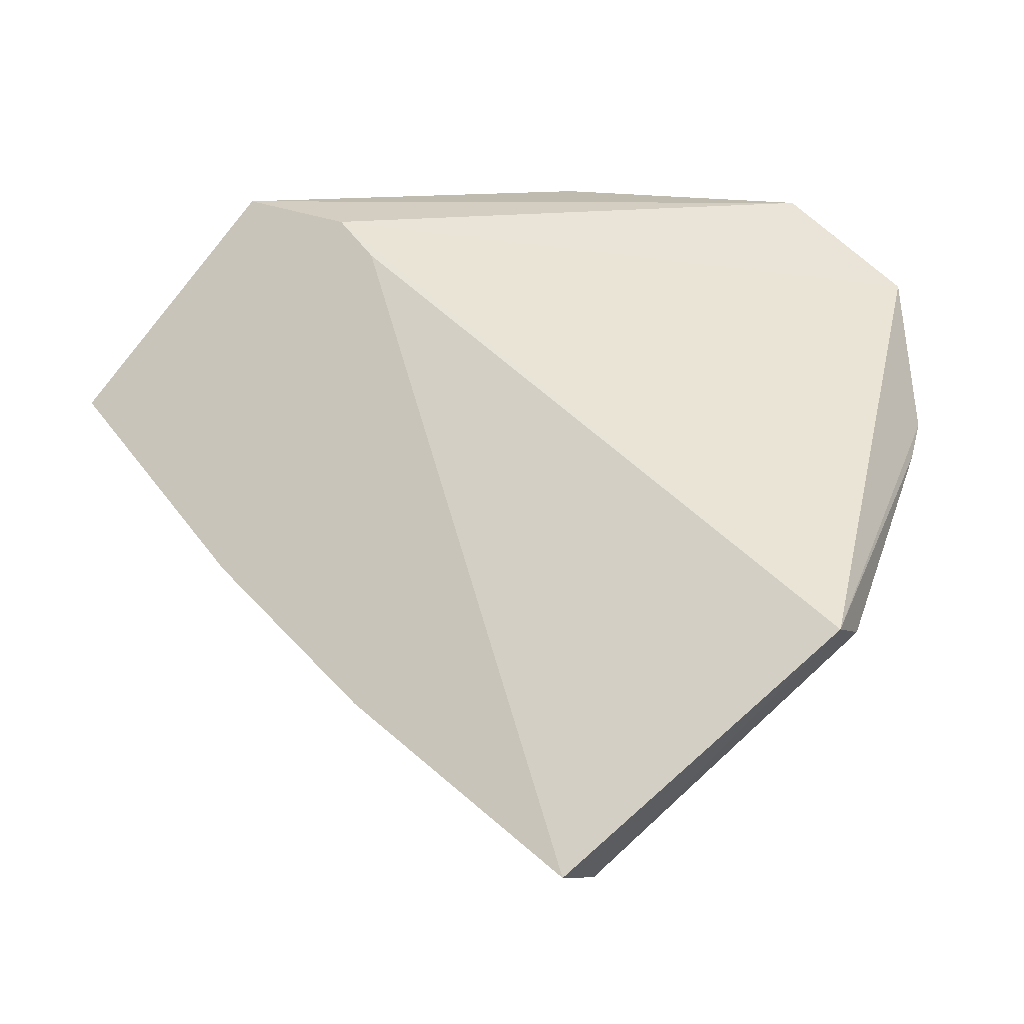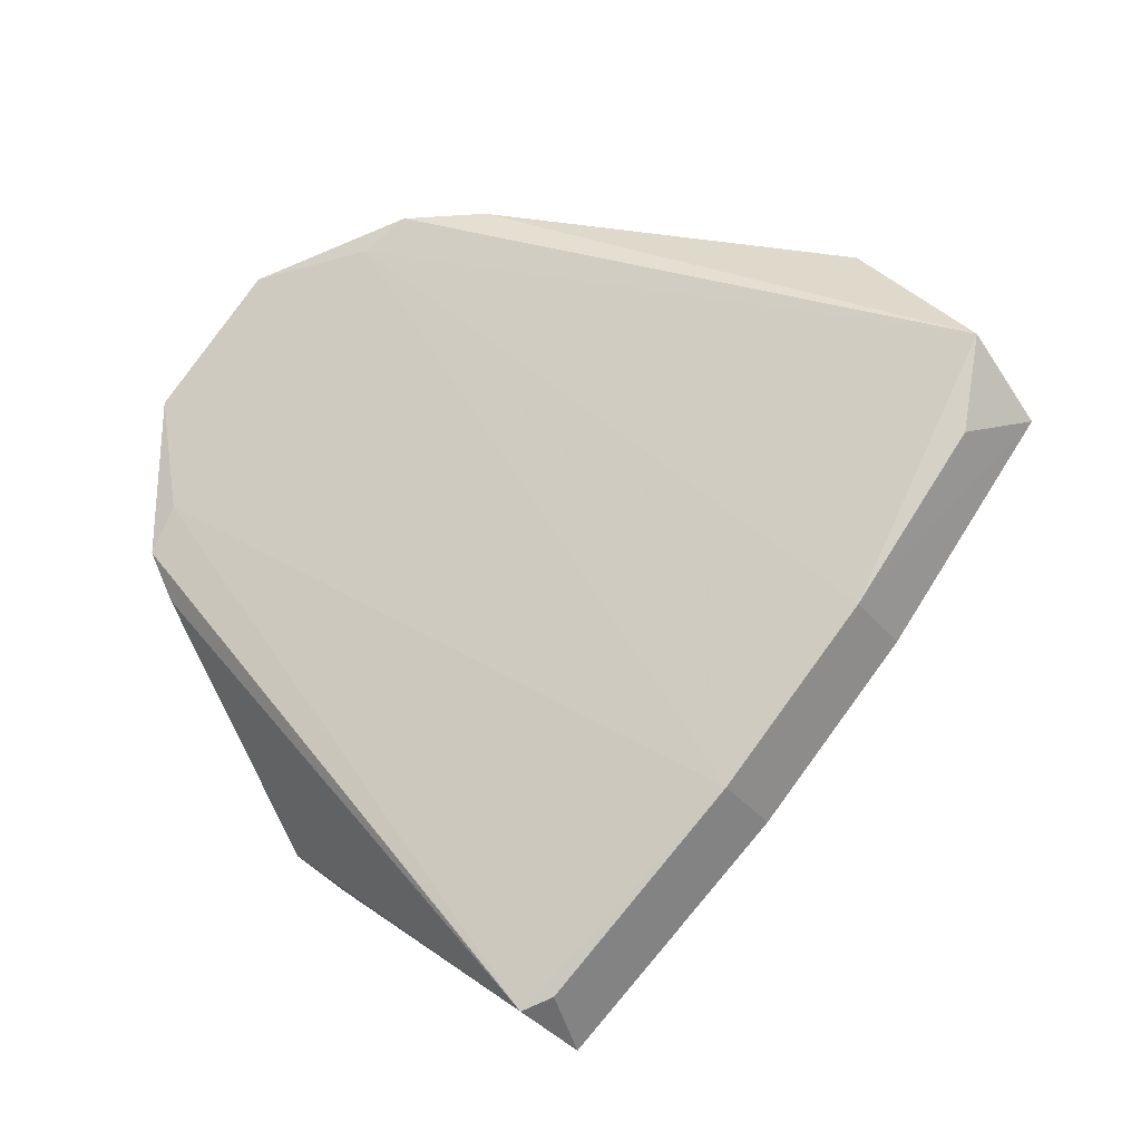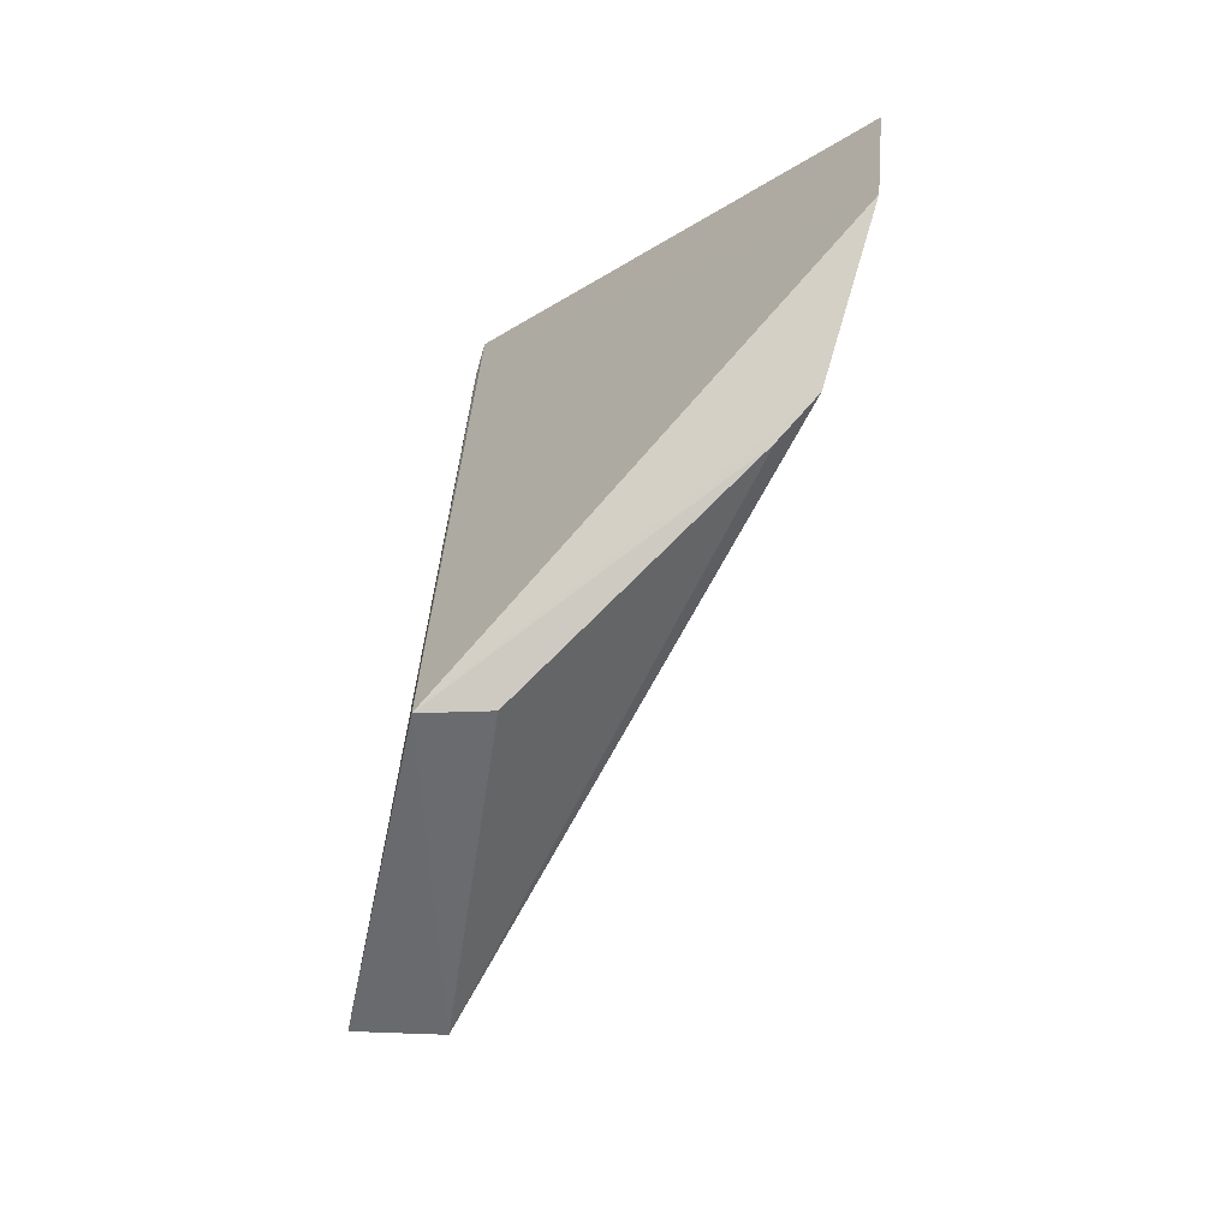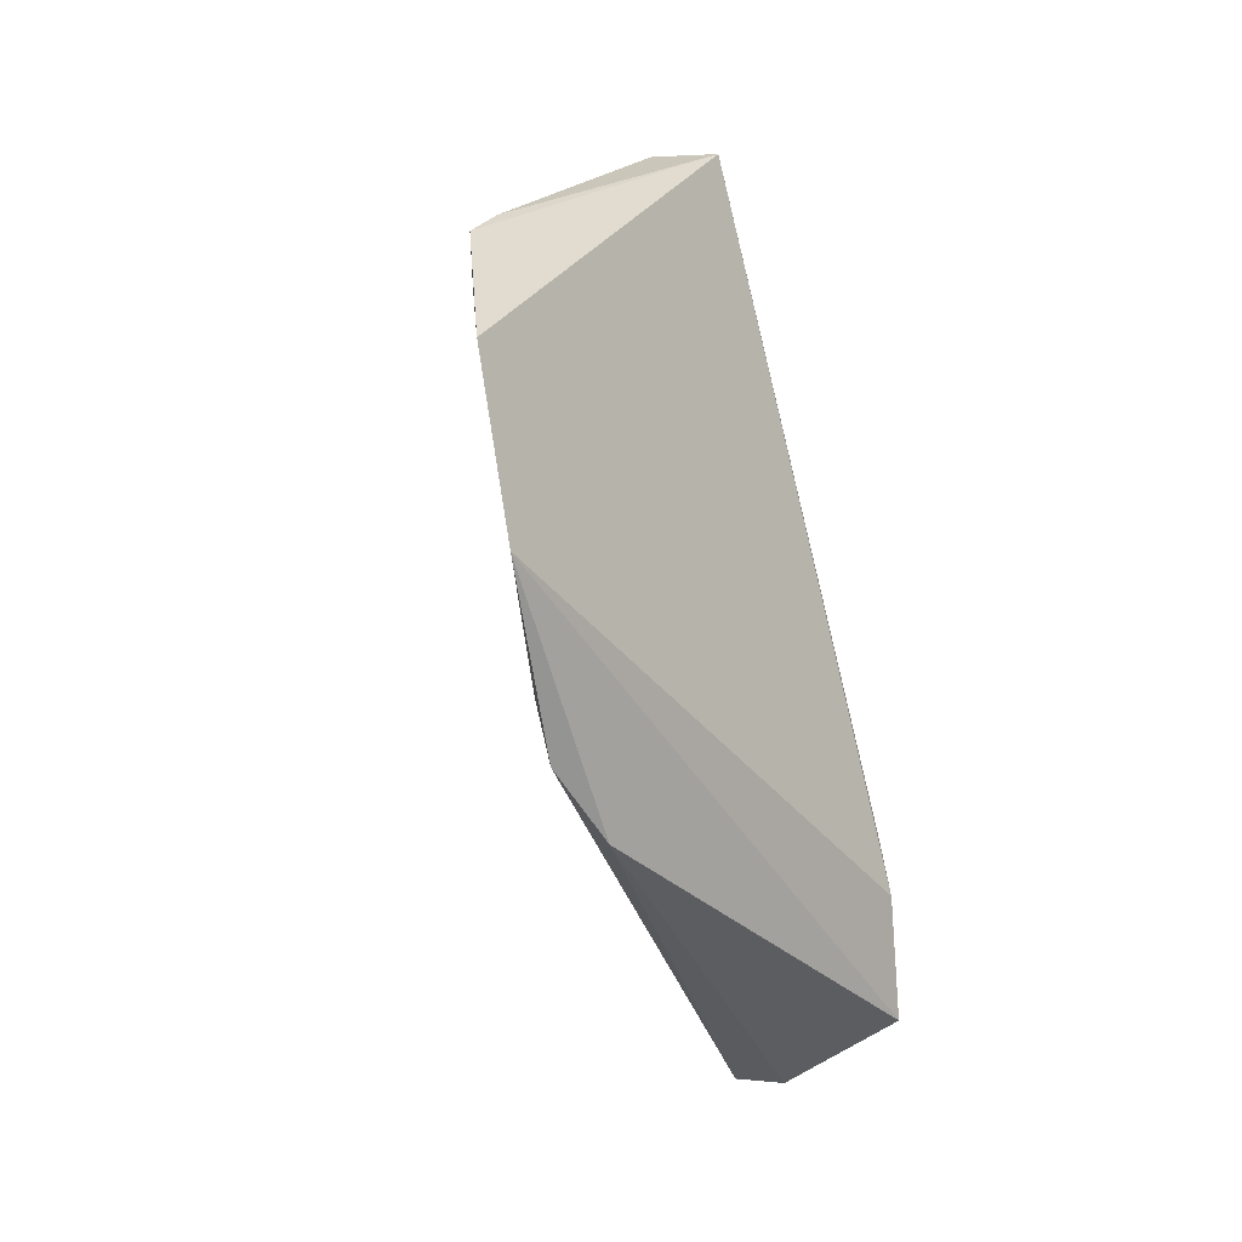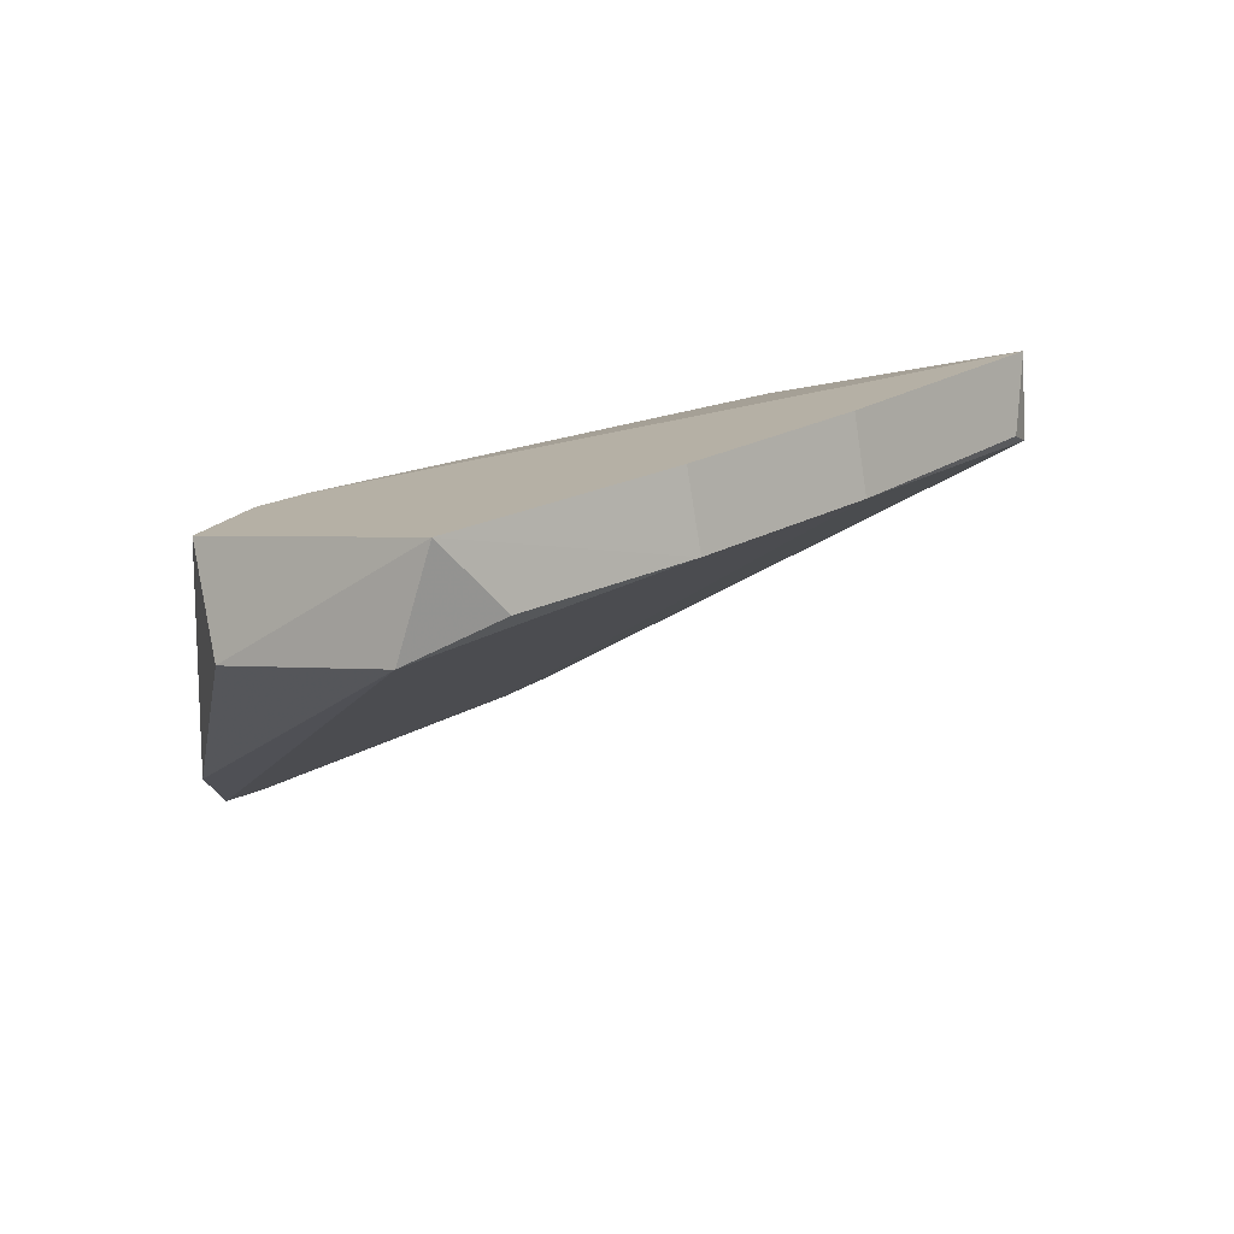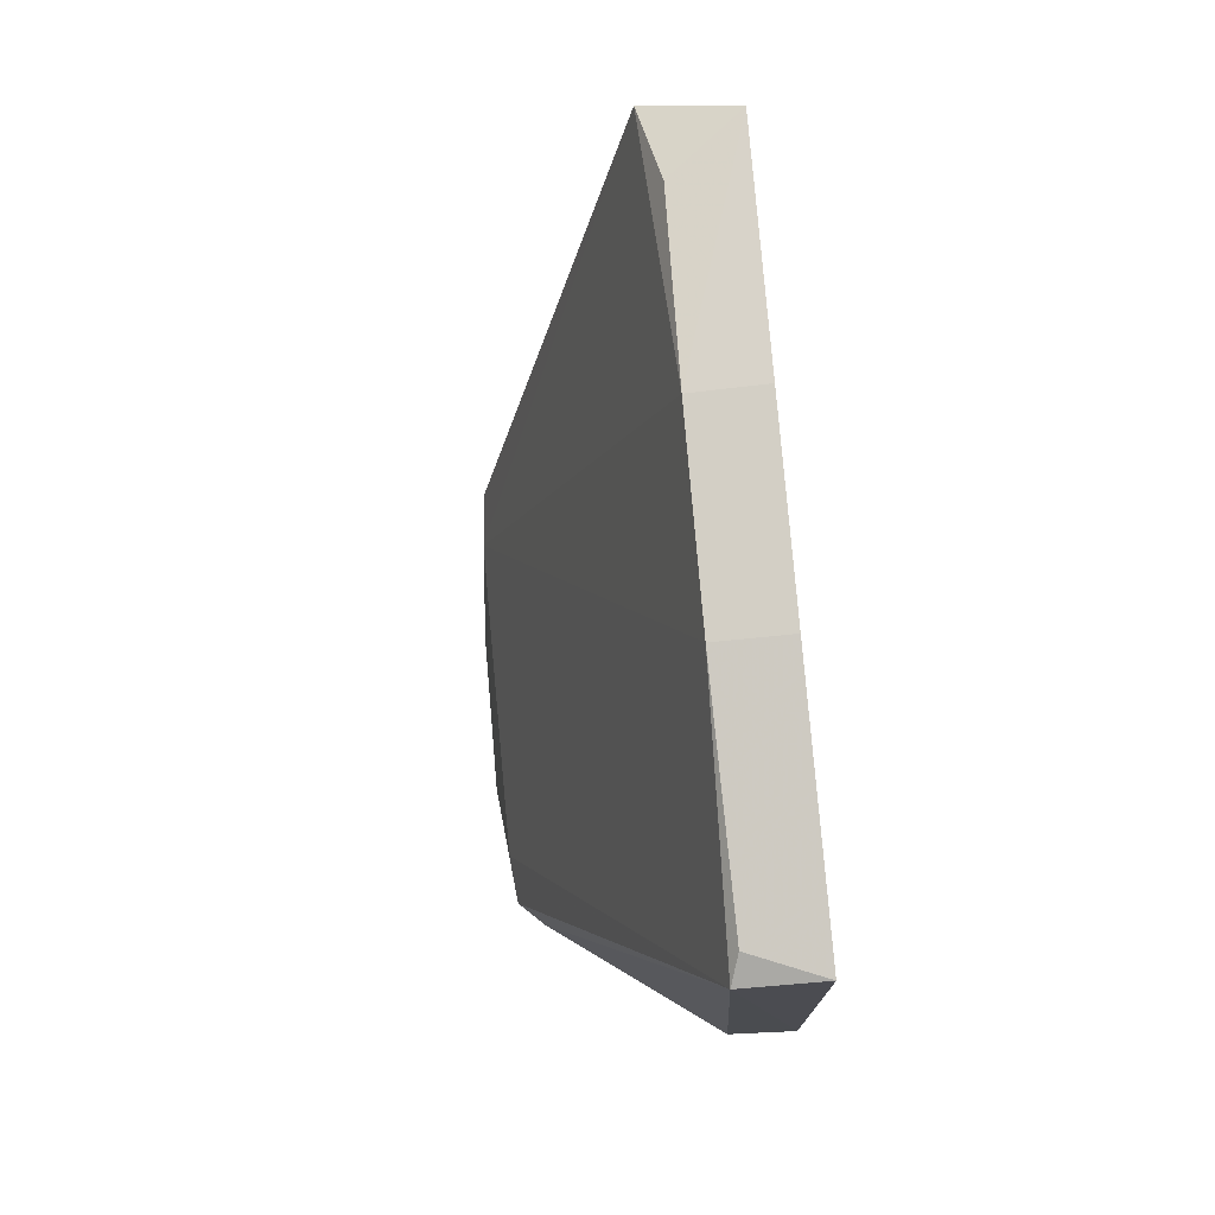
<metadata>
{"format":"obj","ext":"obj","renderer":"f3d","projection":"perspective","resolution":1024,"background":"white","views":[{"elev":-15.0,"azim":107.8,"up":"+Z"},{"elev":-35.2,"azim":-56.5,"up":"+Z"},{"elev":77.3,"azim":-172.1,"up":"+Y"},{"elev":28.7,"azim":-12.9,"up":"+Y"},{"elev":-77.8,"azim":98.8,"up":"+Y"},{"elev":-56.3,"azim":7.0,"up":"+Z"}]}
</metadata>
<code>
v -0.4267 1.244 0.7803
v -0.4202 1.234 0.779
v -0.4209 1.246 0.7694
v -0.4218 1.241 0.7651
v -0.422 1.231 0.7758
v -0.4202 1.241 0.765
v -0.4262 1.247 0.7747
v -0.4202 1.236 0.7783
v -0.4254 1.239 0.7806
v -0.4217 1.234 0.7712
v -0.4267 1.246 0.778
v -0.4222 1.246 0.7696
v -0.4262 1.241 0.7806
v -0.4202 1.237 0.7774
v -0.4221 1.233 0.7788
v -0.4217 1.237 0.7684
v -0.4202 1.231 0.7749
v -0.4256 1.247 0.7739
v -0.4263 1.246 0.7755
v -0.4264 1.242 0.78
v -0.4216 1.24 0.7653
v -0.4216 1.231 0.7741
v -0.4202 1.237 0.7684
v -0.4202 1.234 0.7712
f 6 4 3
f 8 1 2
f 9 2 1
f 11 3 7
f 11 8 3
f 11 1 8
f 12 3 4
f 13 9 1
f 13 5 9
f 14 6 3
f 14 3 8
f 14 8 2
f 14 2 6
f 15 9 5
f 15 2 9
f 17 15 5
f 17 2 15
f 18 7 3
f 18 3 12
f 18 12 4
f 18 4 7
f 19 11 7
f 19 7 4
f 19 4 16
f 20 10 5
f 20 5 13
f 20 16 10
f 20 19 16
f 20 13 1
f 20 1 11
f 20 11 19
f 21 16 4
f 21 4 6
f 22 17 5
f 22 5 10
f 22 10 17
f 23 6 2
f 23 21 6
f 23 16 21
f 24 17 10
f 24 10 16
f 24 16 23
f 24 23 2
f 24 2 17

</code>
